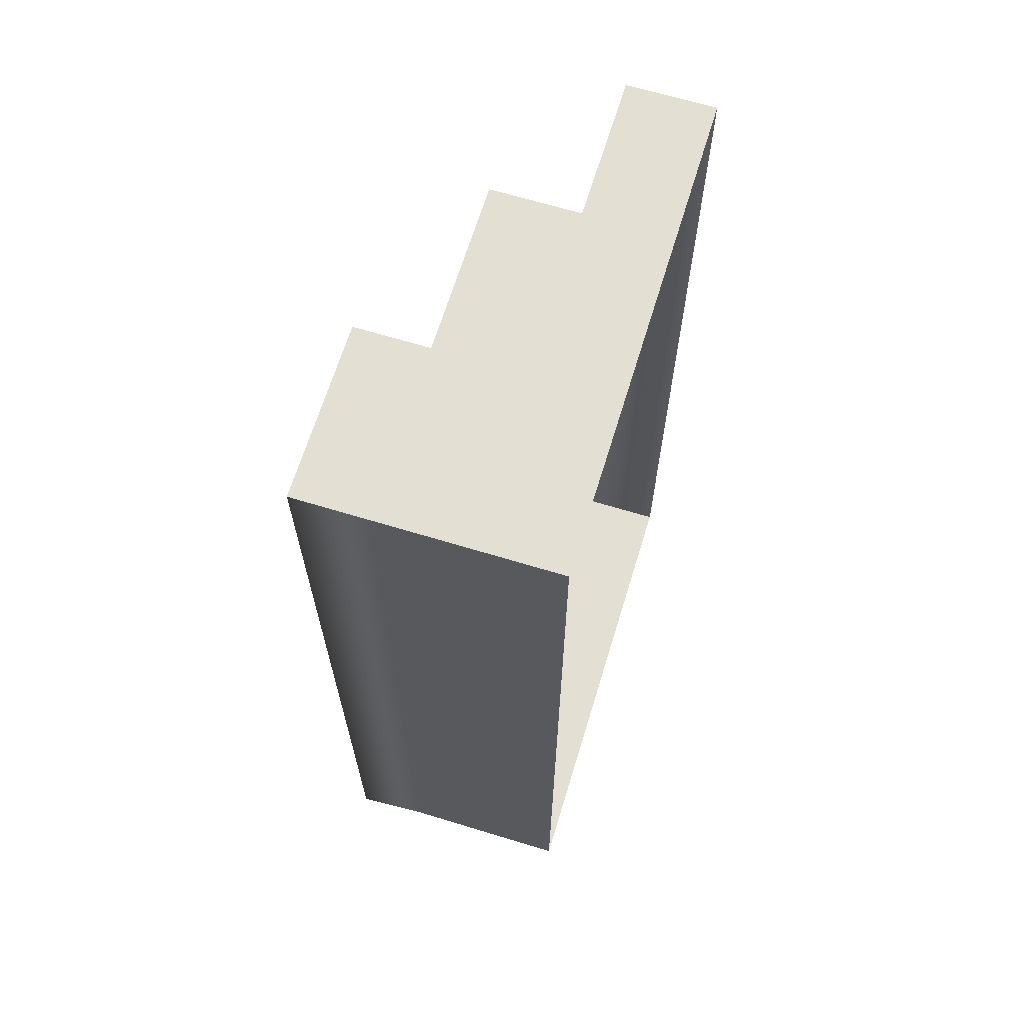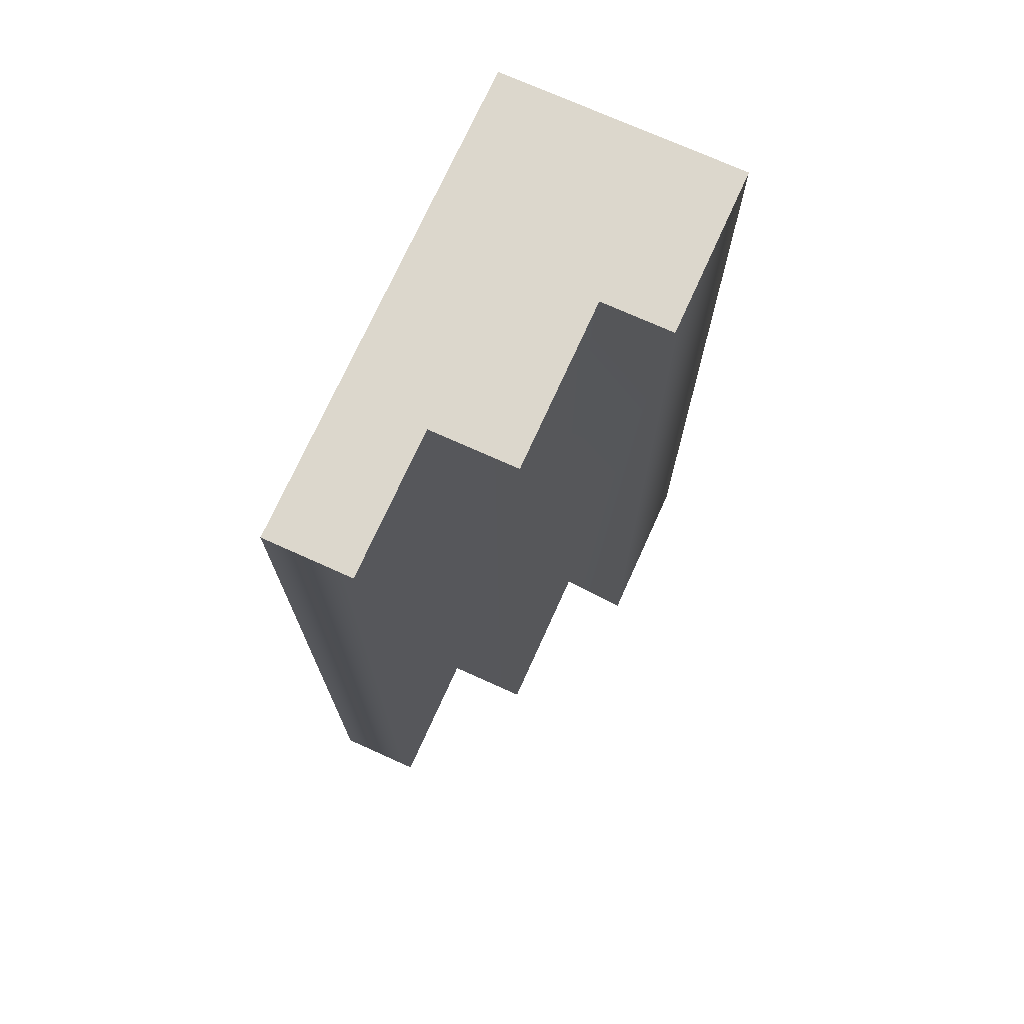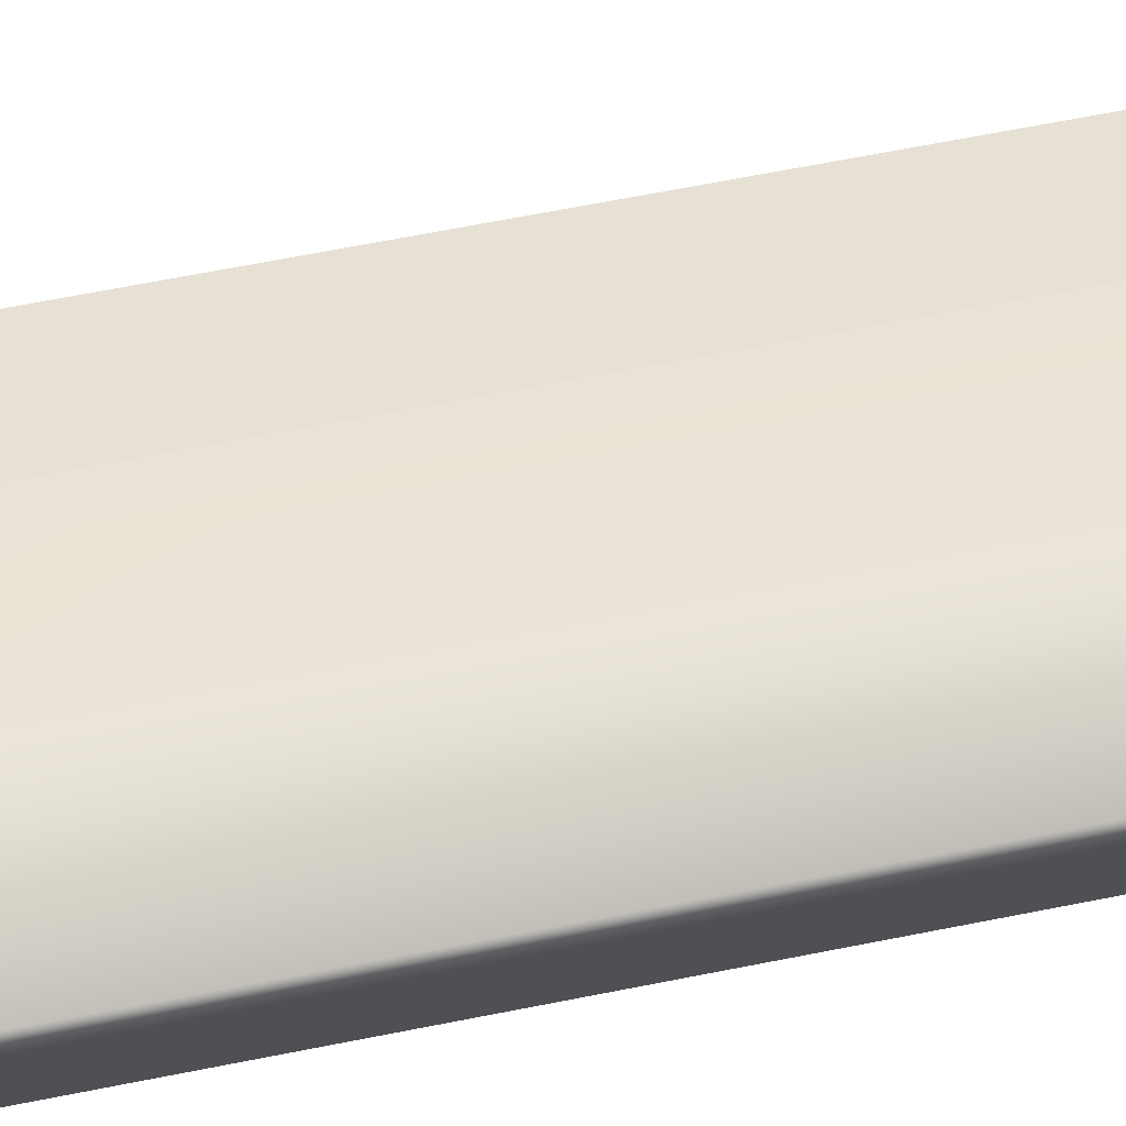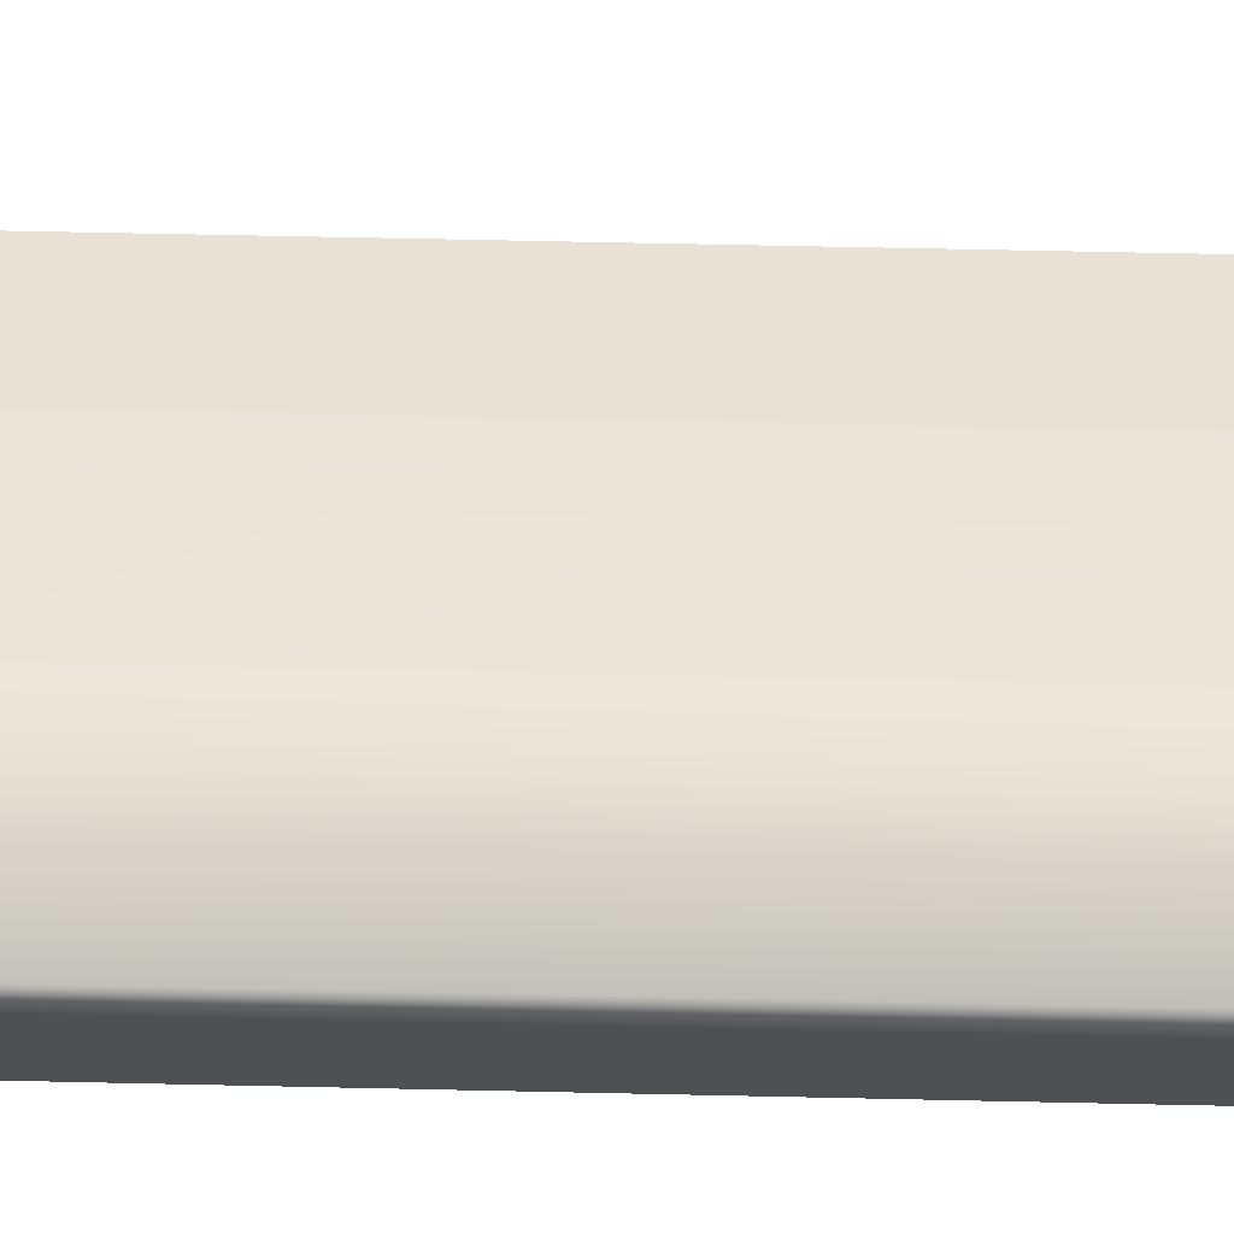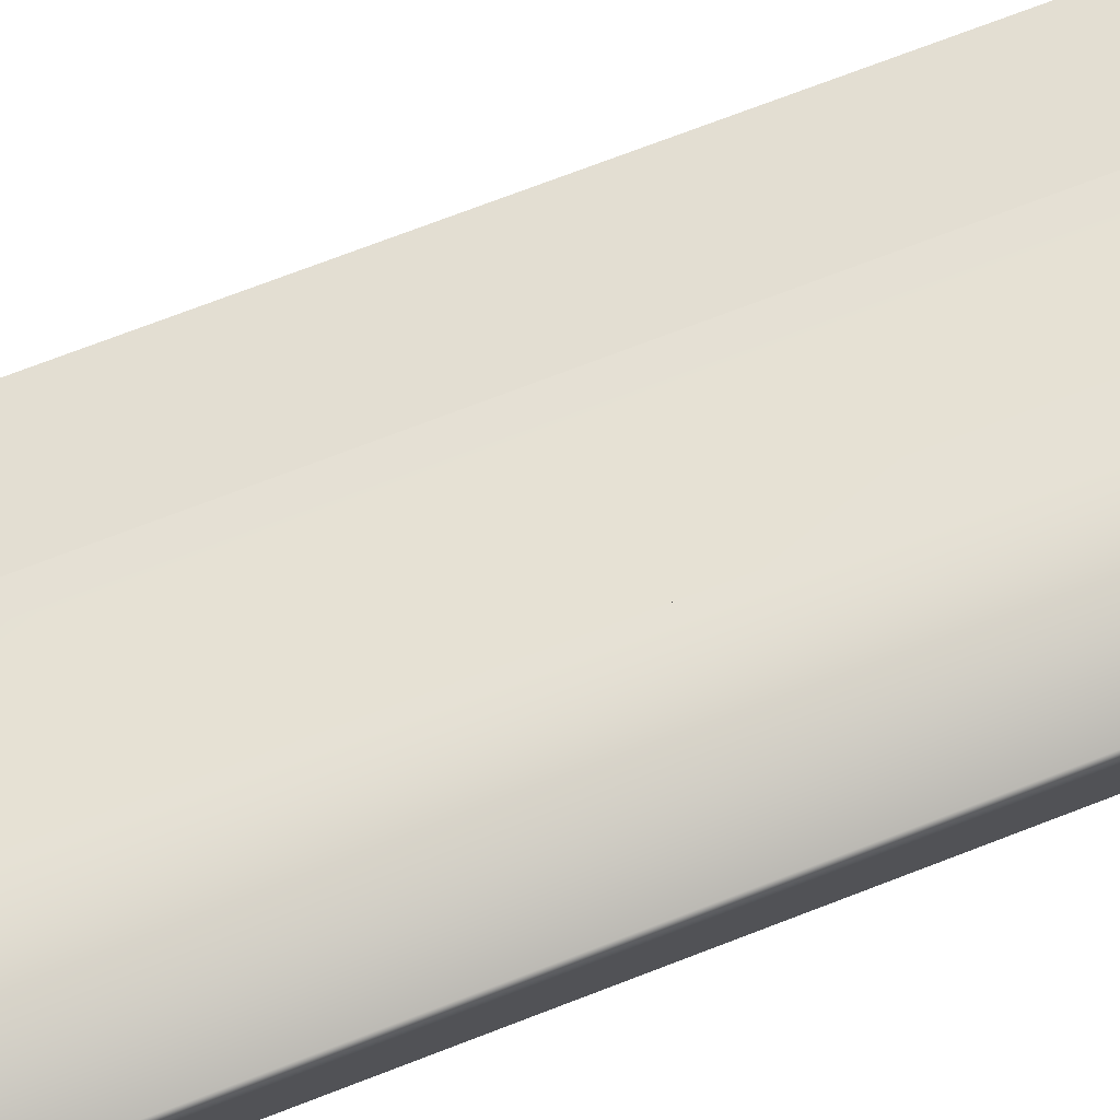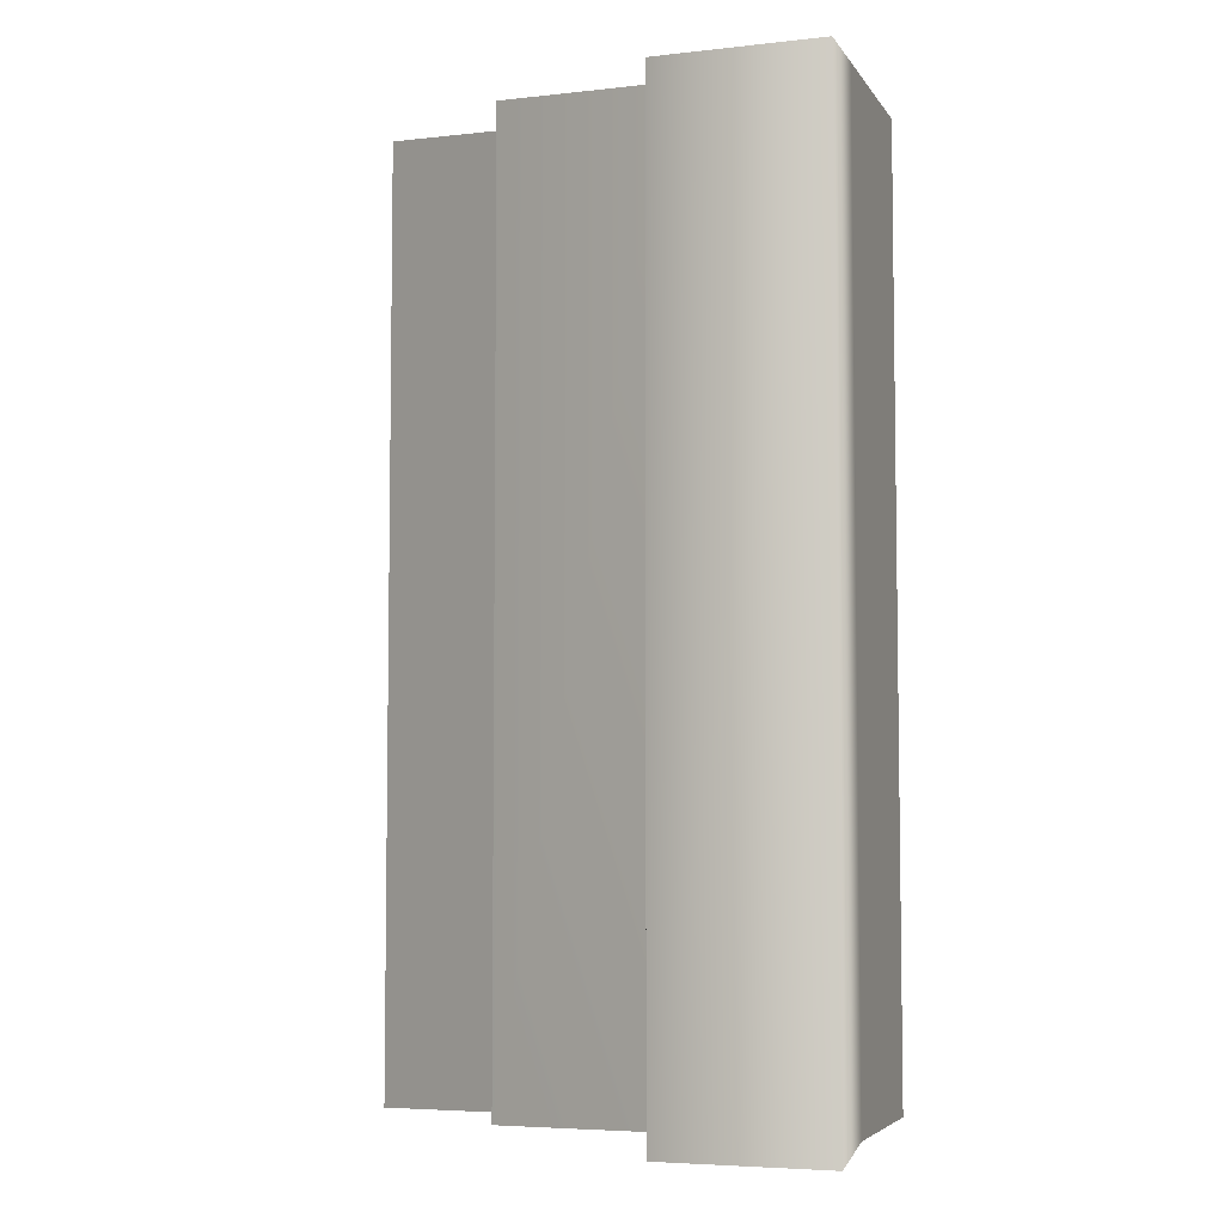
<metadata>
{"format":"obj","ext":"obj","renderer":"f3d","projection":"perspective","resolution":1024,"background":"white","views":[{"elev":66.4,"azim":-73.0,"up":"+Z"},{"elev":72.9,"azim":114.3,"up":"+Z"},{"elev":73.1,"azim":-100.8,"up":"+Y"},{"elev":71.5,"azim":-88.8,"up":"+Y"},{"elev":76.9,"azim":-110.7,"up":"+Y"},{"elev":-5.3,"azim":-161.2,"up":"+Z"}]}
</metadata>
<code>
g default
v 23.13 -1e-06 -49.02
v 23.13 -1e-06 49.02
v -27.12 -1e-06 -49.02
v -27.12 18.07 -49.02
v -27.12 18.07 49.02
v -27.12 -0 49.02
v 8.059 -1e-06 -49.02
v 8.059 18.07 -49.02
v 8.059 18.07 49.02
v 8.059 -1e-06 49.02
v -9.528 -1e-06 -49.02
v -9.528 18.07 -49.02
v -9.528 18.07 49.02
v -9.528 -1e-06 49.02
v -27.12 9.037 -49.02
v -9.528 9.037 -49.02
v 8.059 9.037 -49.02
v 23.13 9.037 -49.02
v 23.13 9.037 49.02
v 8.059 9.037 49.02
v -9.528 9.037 49.02
v -27.12 9.037 49.02
v -27.12 25.56 49.02
v -9.528 25.56 49.02
v -9.528 25.56 -50.53
v -27.12 25.56 -50.53
g stairs_01_low
f 7 17 18 1
f 18 19 2 1
f 19 20 10 2
f 11 16 17 7
f 10 20 21 14
f 3 15 16 11
f 14 21 22 6
f 16 15 4 12
f 17 16 12 8
f 21 20 9 13
f 22 21 13 5
f 24 23 5 13
f 4 26 25 12
f 15 3 6 22
f 26 4 5 23
f 4 15 22 5
f 8 12 13 9
f 12 25 24 13
f 17 8 9 20
f 18 17 20 19
f 25 26 23 24

</code>
